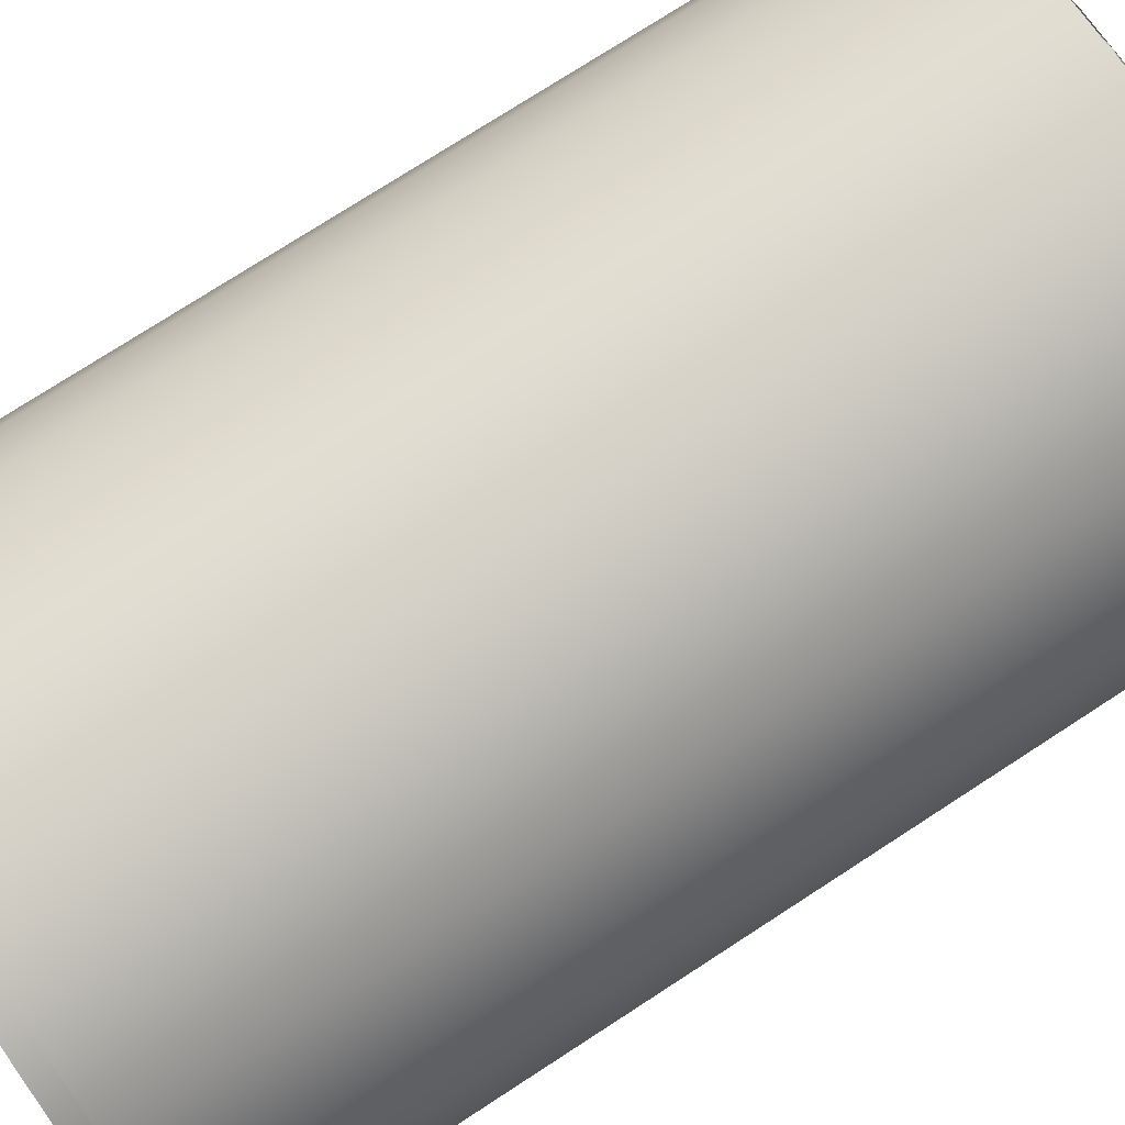
<metadata>
{"format":"obj","ext":"obj","renderer":"f3d","projection":"perspective","resolution":1024,"background":"white","views":[{"elev":75.4,"azim":57.0,"up":"+Z"}]}
</metadata>
<code>
v 0.22 0.3465 0.05895
v 0.2278 -0.3664 0
v 0.2278 0.3465 0
v 0.22 -0.3664 0.05895
v 0.22 0.3465 -0.05895
v 0.1973 0.3465 0.1139
v 0.22 -0.3664 -0.05895
v 0.1973 -0.3664 0.1139
v 0.1973 0.3465 -0.1139
v 0.1611 0.3465 0.1611
v 0.1973 -0.3664 -0.1139
v 0.1611 -0.3664 0.1611
v 0.1611 0.3465 -0.1611
v 0.1139 0.3465 0.1973
v 0.1611 -0.3664 -0.1611
v 0.1139 -0.3664 0.1973
v 0.1139 0.3465 -0.1973
v 0.05895 0.3465 0.22
v 0.1139 -0.3664 -0.1973
v 0.05895 -0.3664 0.22
v 0.05895 0.3465 -0.22
v -0 0.3465 0.2278
v 0.05895 -0.3664 -0.22
v -0 -0.3664 0.2278
v -0 0.3465 -0.2278
v -0.05895 -0.3664 0.22
v -0.05895 0.3465 0.22
v -0 -0.3664 -0.2278
v -0.1139 -0.3664 0.1973
v -0.05895 -0.3664 -0.22
v -0.1139 0.3465 0.1973
v -0.05895 0.3465 -0.22
v -0.1611 -0.3664 0.1611
v -0.1139 -0.3664 -0.1973
v -0.1611 0.3465 0.1611
v -0.1139 0.3465 -0.1973
v -0.1973 -0.3664 0.1139
v -0.1611 -0.3664 -0.1611
v -0.1973 0.3465 0.1139
v -0.1611 0.3465 -0.1611
v -0.22 -0.3664 0.05895
v -0.22 0.3465 0.05895
v -0.2278 -0.3664 0
v -0.2278 0.3465 0
v -0.1973 -0.3664 -0.1139
v -0.22 0.3465 -0.05895
v -0.1973 0.3465 -0.1139
v -0.22 -0.3664 -0.05895
v 0.2277 0.3464 0
v 0.2277 -0.3663 0
v 0.22 0.3464 0.05894
v 0.22 -0.3663 0.05894
v 0.22 0.3464 -0.05894
v 0.2118 0.3464 0.05676
v 0.1972 0.3464 0.1139
v 0.2125 -0.3663 0.05693
v 0.22 -0.3663 -0.05894
v 0.2192 0.3464 0
v 0.1899 0.3464 0.1096
v 0.1972 -0.3663 0.1139
v 0.1905 -0.3663 0.11
v 0.22 -0.3663 0
v 0.1972 0.3464 -0.1139
v 0.2117 0.3464 -0.05674
v 0.2118 0.3504 0.05673
v 0.2193 0.3465 0
v 0.2193 0.3505 0
v 0.2118 0.3465 0.05673
v 0.161 0.3464 0.161
v 0.155 0.3464 0.155
v 0.2125 -0.3824 0.05693
v 0.22 -0.3824 0
v 0.2125 -0.3663 -0.05693
v 0.1972 -0.3663 -0.1139
v 0.2118 0.3465 -0.05675
v 0.1899 0.3504 0.1096
v 0.161 -0.3663 0.161
v 0.1139 0.3464 0.1972
v 0.1555 -0.3663 0.1555
v 0.1899 0.3465 0.1096
v 0.1899 0.3505 0.1096
v 0.155 0.3465 0.155
v 0.1905 -0.3824 0.11
v 0.161 0.3464 -0.161
v 0.1898 0.3464 -0.1096
v 0.2118 0.3505 -0.05675
v 0.2118 0.3505 0.05676
v 0.02383 0.3784 0.01379
v 0.2125 0.3504 0.05694
v 0.01804 0.3797 0.004851
v 0.22 0.3504 0
v 0.1139 -0.3663 0.1972
v 0.1096 0.3464 0.1899
v 0.155 0.3505 0.155
v -0 -0.3503 0
v 0.2125 -0.3824 -0.05693
v 0.1905 -0.3663 -0.11
v 0.161 -0.3663 -0.161
v 0.1899 0.3465 -0.1096
v 0.2125 0.3504 -0.05694
v 0.0149 0.3802 1.2e-05
v 0.04246 0.3737 0.04249
v 0.1905 0.3504 0.11
v 0.11 -0.3663 0.1905
v 0.1555 -0.3824 0.1555
v 0.05894 0.3464 0.22
v 0.1139 0.3464 -0.1972
v 0.155 0.3464 -0.155
v 0.1899 0.3505 -0.1096
v 0.1905 0.3504 -0.11
v 0.0127 0.3805 -0.003399
v 0.02387 0.3783 0.01375
v 0.01225 0.3805 -0.004174
v 0.01807 0.3796 0.004824
v 0.0122 0.3805 -0.004123
v 0.04249 0.3736 0.04246
v 0.01224 0.3739 -0.004181
v 0.0122 0.3739 -0.004117
v 0.01493 0.3802 -1.2e-05
v 0.05894 -0.3663 0.22
v 0.05674 0.3464 0.2117
v 0.1096 0.3505 0.1899
v 0.1137 0.3545 0.1523
v 0.1556 0.3504 0.1556
v 0.11 -0.3824 0.1905
v 0.1905 -0.3824 -0.11
v 0.1555 -0.3663 -0.1555
v 0.1139 -0.3663 -0.1972
v 0.155 0.3465 -0.155
v 0.01271 0.3804 -0.00341
v 0.1138 0.3544 0.1523
v 0.05693 -0.3663 0.2125
v 0.05674 0.3505 0.2118
v -0 0.3464 0.2277
v 0.11 0.3504 0.1905
v 0.05693 -0.3824 0.2125
v 0.1555 -0.3824 -0.1555
v 0.11 -0.3663 -0.1905
v 0.05894 0.3464 -0.22
v 0.1096 0.3464 -0.1898
v 0.155 0.3505 -0.155
v 0.1556 0.3504 -0.1556
v -2e-06 0.3823 -5e-06
v 2e-06 0.3824 5e-06
v 0.1138 0.3504 0.1523
v 0.1137 0.3504 0.1523
v -0 -0.3663 0.2277
v -5e-06 0.3505 0.2193
v 1.2e-05 0.3464 0.2192
v 0.09585 0.3545 0.166
v 0.05694 0.3504 0.2125
v -0 -0.3824 0.22
v 0.11 -0.3824 -0.1905
v 0.05693 -0.3663 -0.2125
v 0.05894 -0.3663 -0.22
v 0.05674 0.3464 -0.2118
v 0.1096 0.3465 -0.1899
v -0.01226 0.3739 0.004136
v -0.01219 0.3739 0.004161
v 0.09588 0.3544 0.1661
v -0 -0.3663 0.22
v -0 0.3504 0.22
v 0.04962 0.3545 0.1852
v -0.05894 0.3464 0.22
v -0.05693 -0.3824 0.2125
v 0.05693 -0.3824 -0.2125
v -0 0.3464 -0.2277
v -0 0.3464 -0.2192
v 0.05674 0.3465 -0.2118
v 0.1096 0.3505 -0.1899
v -0.01225 0.3805 0.004143
v -0.01219 0.3805 0.004155
v 0.09588 0.3504 0.1661
v 0.09585 0.3504 0.166
v -0.05894 -0.3663 0.22
v 5e-06 0.3504 0.2192
v -0.05673 0.3505 0.2118
v -1.2e-05 0.3465 0.2192
v -0.05694 0.3504 0.2125
v 0.002327 0.3545 0.1914
v -0.05677 0.3464 0.2118
v 0.04963 0.3544 0.1852
v -0.11 -0.3824 0.1905
v -0 -0.3824 -0.22
v -0 -0.3663 -0.22
v -0 -0.3663 -0.2277
v -0 0.3505 -0.2192
v 0.05674 0.3504 -0.2118
v 0.11 0.3504 -0.1905
v 0.05675 0.3505 -0.2118
v -0.009754 0.3769 0.0363
v -0.009701 0.3769 0.0363
v -0.2118 0.3505 0.05674
v -0.05693 -0.3663 0.2125
v -0.05672 0.3465 0.2118
v 0 0.3545 0.1917
v 0.002292 0.3544 0.1914
v 0.04963 0.3504 0.1852
v 0.04961 0.3504 0.1852
v -0.1139 0.3464 0.1972
v -0.1139 -0.3663 0.1972
v -0.1555 -0.3824 0.1555
v -0.05693 -0.3824 -0.2125
v -0.05894 -0.3663 -0.22
v -0.05676 0.3464 -0.2118
v -2.1e-05 0.3588 0.1617
v 2.1e-05 0.3589 0.1617
v -0.01108 0.3791 0.01915
v -0.01104 0.3792 0.01915
v -0.1899 0.3505 0.1096
v -0.2192 0.3505 0
v -0.1096 0.3464 0.1898
v -0.11 0.3504 0.1905
v 0.002286 0.3504 0.1915
v 0.002334 0.3504 0.1914
v -0.11 -0.3663 0.1905
v -0.1905 -0.3824 0.11
v -0.11 -0.3824 -0.1905
v -0.05693 -0.3663 -0.2125
v -0.05894 0.3464 -0.22
v 0.05694 0.3504 -0.2125
v -0.05677 0.3505 -0.2118
v -0.1096 0.3505 0.1899
v -0.01166 0.3799 0.01164
v -0.01162 0.38 0.01164
v -0.01199 0.3804 0.006933
v -0.2117 0.3464 0.05674
v -0.1905 0.3504 0.11
v -0.2118 0.3505 -0.05674
v -0.2192 0.3464 0
v -0.2125 0.3504 0.05694
v -0.161 0.3464 0.161
v -0.161 -0.3663 0.161
v -0.1555 -0.3663 0.1555
v -0.2125 -0.3824 0.05693
v -0.1555 -0.3824 -0.1555
v -0.1139 -0.3663 -0.1972
v -0.11 -0.3663 -0.1905
v -0.1096 0.3464 -0.1899
v -0 0.3504 -0.22
v -0.05673 0.3465 -0.2118
v -0.1096 0.3465 -0.1899
v -0.1096 0.3505 -0.1899
v -0.155 0.3505 0.155
v -0.01202 0.3803 0.00693
v -0.1899 0.3464 0.1096
v -0.1899 0.3505 -0.1096
v -0.22 0.3504 0
v -0.155 0.3464 0.155
v -0.1556 0.3504 0.1556
v -0.22 -0.3824 0
v -0.1905 -0.3663 0.11
v -0.1905 -0.3824 -0.11
v -0.1139 0.3464 -0.1972
v -0.05694 0.3504 -0.2125
v -0.155 0.3505 -0.155
v -0.155 0.3504 0.155
v -0.1972 0.3464 0.1139
v -0.1899 0.3465 0.1096
v -0.155 0.3465 0.155
v -0.22 0.3464 0.05894
v -0.2117 0.3464 -0.05674
v -0.2125 0.3504 -0.05694
v -0.1972 -0.3663 0.1139
v -0.2125 -0.3824 -0.05693
v -0.2125 -0.3663 0.05693
v -0.1555 -0.3663 -0.1555
v -0.161 -0.3663 -0.161
v -0.155 0.3464 -0.155
v -0.155 0.3504 -0.155
v -0.11 0.3504 -0.1905
v -0.2277 0.3464 0
v -0.1898 0.3464 -0.1096
v -0.1905 0.3504 -0.11
v -0.2125 -0.3663 -0.05693
v -0.22 -0.3663 0
v -0.1905 -0.3663 -0.11
v -0.161 0.3464 -0.161
v -0.1972 0.3464 -0.1139
v -0.1556 0.3504 -0.1556
v -0.22 -0.3663 0.05894
v -0.2277 -0.3663 0
v -0.22 0.3464 -0.05894
v -0.1972 -0.3663 -0.1139
v -0.22 -0.3663 -0.05894
v 0.2125 -0.3664 0.05694
v 0.1905 -0.3664 0.11
v 0.22 -0.3664 0
v 0.2192 0.3504 0
v 0.2125 -0.3824 0.05694
v 0.22 -0.3824 0
v 0.2125 -0.3664 -0.05694
v 0.1556 -0.3664 0.1556
v 0.1905 -0.3824 0.11
v 0.2118 0.3504 -0.05674
v 0.2125 0.3503 0.05693
v 0.22 0.3503 0
v 0.1096 0.3465 0.1899
v 0.155 0.3504 0.155
v -0 -0.3504 0
v 0.2125 -0.3824 -0.05694
v 0.1905 -0.3664 -0.11
v 0.2125 0.3503 -0.05693
v 0.1905 0.3503 0.11
v 0.11 -0.3664 0.1905
v 0.1556 -0.3824 0.1556
v 0.1899 0.3504 -0.1096
v 0.1905 0.3503 -0.11
v 0.05675 0.3465 0.2118
v 0.1096 0.3504 0.1899
v 0.1555 0.3503 0.1555
v 0.11 -0.3824 0.1905
v 0.1905 -0.3824 -0.11
v 0.1556 -0.3664 -0.1556
v 0.05694 -0.3664 0.2125
v 0.05675 0.3504 0.2118
v 0.11 0.3503 0.1905
v 0.05694 -0.3824 0.2125
v 0.1556 -0.3824 -0.1556
v 0.11 -0.3664 -0.1905
v 0.155 0.3504 -0.155
v 0.1555 0.3503 -0.1555
v 0.05693 0.3503 0.2125
v -0 -0.3824 0.22
v 0.11 -0.3824 -0.1905
v 0.05694 -0.3664 -0.2125
v -0 -0.3664 0.22
v -0 0.3503 0.22
v -0.05694 -0.3824 0.2125
v 0.05694 -0.3824 -0.2125
v -0 0.3465 -0.2193
v 0.1096 0.3504 -0.1899
v -0.05676 0.3504 0.2118
v -0.05693 0.3503 0.2125
v -0.11 -0.3824 0.1905
v -0 -0.3824 -0.22
v -0 -0.3664 -0.22
v -0 0.3504 -0.2193
v 0.11 0.3503 -0.1905
v -0.2118 0.3504 0.05675
v -0.05694 -0.3664 0.2125
v -0 0.3544 0.1917
v -0.1556 -0.3824 0.1556
v -0.05694 -0.3824 -0.2125
v -0.1899 0.3504 0.1096
v -0.2193 0.3504 0
v -0.1096 0.3465 0.1899
v -0.11 0.3503 0.1905
v -0.11 -0.3664 0.1905
v -0.1905 -0.3824 0.11
v -0.11 -0.3824 -0.1905
v -0.05694 -0.3664 -0.2125
v 0.05693 0.3503 -0.2125
v -0.05672 0.3504 -0.2118
v -0.1096 0.3504 0.1899
v -0.2118 0.3465 0.05675
v -0.1905 0.3503 0.11
v -0.2118 0.3504 -0.05675
v -0.2193 0.3465 0
v -0.2125 0.3503 0.05693
v -0.1556 -0.3664 0.1556
v -0.2125 -0.3824 0.05694
v -0.1556 -0.3824 -0.1556
v -0.11 -0.3664 -0.1905
v -0 0.3503 -0.22
v -0.1096 0.3504 -0.1899
v -0.1899 0.3504 -0.1096
v -0.22 0.3503 0
v -0.1555 0.3503 0.1555
v -0.22 -0.3824 0
v -0.1905 -0.3664 0.11
v -0.1905 -0.3824 -0.11
v -0.05693 0.3503 -0.2125
v -0.2118 0.3465 -0.05675
v -0.2125 0.3503 -0.05693
v -0.2125 -0.3824 -0.05694
v -0.2125 -0.3664 0.05694
v -0.1556 -0.3664 -0.1556
v -0.155 0.3465 -0.155
v -0.11 0.3503 -0.1905
v -0.1899 0.3465 -0.1096
v -0.1905 0.3503 -0.11
v -0.2125 -0.3664 -0.05694
v -0.22 -0.3664 0
v -0.1905 -0.3664 -0.11
v -0.1555 0.3503 -0.1555
g mesh1-geometry-0
f 1 2 3
f 2 1 4
f 2 5 3
f 6 4 1
f 5 2 7
f 4 6 8
f 7 9 5
f 10 8 6
f 9 7 11
f 8 10 12
f 11 13 9
f 14 12 10
f 13 11 15
f 12 14 16
f 15 17 13
f 18 16 14
f 17 15 19
f 16 18 20
f 19 21 17
f 22 20 18
f 21 19 23
f 20 22 24
f 23 25 21
f 22 26 24
f 26 22 27
f 25 23 28
f 27 29 26
f 30 25 28
f 29 27 31
f 25 30 32
f 31 33 29
f 34 32 30
f 33 31 35
f 32 34 36
f 35 37 33
f 38 36 34
f 37 35 39
f 36 38 40
f 41 39 42
f 43 42 44
f 39 41 37
f 45 40 38
f 42 43 41
f 46 43 44
f 40 45 47
f 43 46 48
f 47 48 46
f 48 47 45
g mesh1-geometry-1
f 49 50 51
f 52 51 50
f 49 53 50
f 49 51 54
f 51 52 55
f 50 56 52
f 57 50 53
f 53 49 58
f 54 51 59
f 58 49 54
f 60 55 52
f 51 55 59
f 56 61 52
f 62 56 50
f 57 62 50
f 53 63 57
f 64 53 58
f 54 59 65
f 66 67 68
f 55 60 69
f 52 61 60
f 59 55 70
f 56 71 61
f 62 72 56
f 73 62 57
f 74 57 63
f 63 53 64
f 66 75 67
f 76 65 59
f 65 68 67
f 77 69 60
f 69 78 55
f 61 79 60
f 70 55 78
f 80 81 82
f 83 61 71
f 71 56 72
f 62 73 72
f 74 73 57
f 63 84 74
f 85 63 64
f 86 67 75
f 81 87 88
f 87 81 89
f 87 67 90
f 67 87 91
f 69 77 78
f 77 60 92
f 61 83 79
f 70 78 93
f 94 82 81
f 83 71 95
f 71 72 95
f 96 72 73
f 97 73 74
f 98 74 84
f 84 63 85
f 75 99 86
f 86 67 100
f 67 86 101
f 90 88 87
f 88 102 81
f 103 89 81
f 89 91 87
f 101 90 67
f 91 100 67
f 92 78 77
f 79 104 92
f 105 79 83
f 106 93 78
f 82 94 93
f 94 81 102
f 81 94 103
f 105 83 95
f 72 96 95
f 73 97 96
f 98 97 74
f 84 107 98
f 108 84 85
f 109 86 99
f 100 110 86
f 111 101 86
f 112 113 114
f 90 115 88
f 116 117 112
f 88 118 102
f 114 113 119
f 101 115 90
f 78 92 106
f 120 92 104
f 79 105 104
f 121 93 106
f 122 93 94
f 102 123 94
f 124 103 94
f 125 105 95
f 96 126 95
f 126 96 97
f 127 97 98
f 128 98 107
f 107 84 108
f 99 129 109
f 109 86 110
f 86 109 111
f 119 113 130
f 111 115 101
f 112 117 113
f 115 118 88
f 131 117 116
f 102 118 123
f 120 106 92
f 132 120 104
f 125 104 105
f 121 133 93
f 134 121 106
f 122 93 133
f 122 94 123
f 122 135 94
f 124 94 135
f 136 125 95
f 95 126 137
f 97 127 126
f 138 127 98
f 128 138 98
f 107 139 128
f 140 107 108
f 141 109 129
f 110 142 109
f 115 111 109
f 117 143 113
f 115 144 118
f 117 131 145
f 146 123 118
f 106 120 134
f 147 120 132
f 104 125 132
f 133 121 148
f 149 121 134
f 122 150 133
f 133 151 122
f 122 123 150
f 135 122 151
f 136 132 125
f 152 136 95
f 137 126 127
f 95 137 153
f 127 138 137
f 154 138 128
f 155 128 139
f 139 107 156
f 156 107 140
f 129 157 141
f 141 109 142
f 109 141 144
f 144 115 109
f 143 117 158
f 159 118 144
f 160 145 131
f 123 146 150
f 147 134 120
f 161 147 132
f 149 148 121
f 148 162 133
f 133 163 148
f 164 149 134
f 163 133 150
f 151 133 162
f 132 136 161
f 152 161 136
f 165 152 95
f 153 137 138
f 95 153 166
f 138 154 153
f 155 154 128
f 139 167 155
f 168 139 156
f 157 169 170
f 170 141 157
f 141 142 170
f 144 141 170
f 143 158 171
f 172 159 144
f 145 160 173
f 174 150 146
f 147 175 134
f 175 147 161
f 176 177 178
f 162 148 179
f 180 148 163
f 181 149 164
f 164 134 175
f 182 173 160
f 150 174 163
f 152 165 161
f 183 165 95
f 166 153 154
f 95 166 184
f 185 154 155
f 186 155 167
f 167 139 168
f 168 156 187
f 188 170 169
f 189 170 142
f 144 170 190
f 158 191 171
f 172 192 159
f 144 193 172
f 194 175 161
f 195 178 177
f 148 196 177
f 177 179 148
f 196 148 180
f 197 198 182
f 163 199 180
f 200 181 164
f 175 201 164
f 173 182 198
f 199 163 174
f 194 161 165
f 165 183 194
f 202 183 95
f 154 185 166
f 184 166 185
f 95 184 203
f 186 185 155
f 186 167 204
f 205 167 168
f 190 187 156
f 168 187 205
f 170 189 190
f 144 190 187
f 158 206 191
f 192 207 159
f 171 191 208
f 209 192 172
f 210 172 193
f 193 144 211
f 201 175 194
f 195 212 177
f 207 177 196
f 179 177 213
f 196 180 207
f 198 197 214
f 215 180 199
f 212 181 200
f 200 164 201
f 216 194 183
f 183 202 216
f 202 95 217
f 184 185 203
f 95 203 218
f 219 185 186
f 220 204 167
f 204 219 186
f 220 167 205
f 190 221 187
f 222 205 187
f 221 190 189
f 144 187 222
f 158 197 206
f 207 180 159
f 192 177 207
f 209 223 192
f 171 208 224
f 225 209 172
f 226 172 210
f 193 210 227
f 210 193 228
f 211 144 229
f 211 193 230
f 193 211 231
f 216 201 194
f 223 177 212
f 223 213 177
f 197 158 214
f 215 159 180
f 232 212 200
f 201 233 200
f 234 216 202
f 217 95 235
f 202 217 234
f 219 203 185
f 203 219 218
f 95 218 236
f 204 220 237
f 238 219 204
f 239 220 205
f 240 187 221
f 241 242 222
f 187 240 222
f 144 222 243
f 177 192 223
f 223 209 244
f 225 244 209
f 171 224 245
f 226 225 172
f 226 210 225
f 246 227 210
f 227 230 193
f 231 228 193
f 210 228 244
f 229 144 247
f 211 230 229
f 211 229 248
f 248 231 211
f 233 201 216
f 212 249 223
f 213 223 250
f 249 212 232
f 232 200 233
f 234 233 216
f 235 95 251
f 217 235 252
f 252 234 217
f 238 218 219
f 218 238 236
f 253 95 236
f 254 237 220
f 237 238 204
f 254 220 239
f 243 222 242
f 255 222 240
f 222 255 243
f 144 243 256
f 257 223 249
f 244 250 223
f 244 225 210
f 227 246 258
f 259 260 210
f 230 227 261
f 250 244 228
f 257 210 260
f 247 144 256
f 229 262 247
f 229 247 263
f 262 229 230
f 263 248 229
f 246 249 232
f 233 264 232
f 264 233 234
f 251 95 265
f 235 251 266
f 266 252 235
f 252 264 234
f 267 236 238
f 265 95 253
f 236 267 253
f 237 254 268
f 267 238 237
f 269 254 239
f 243 270 239
f 271 243 255
f 243 271 256
f 258 246 232
f 261 227 258
f 272 230 261
f 247 273 270
f 247 256 274
f 273 247 262
f 274 263 247
f 262 230 272
f 258 232 264
f 265 275 251
f 276 266 251
f 266 264 252
f 253 277 265
f 277 253 267
f 278 268 254
f 268 267 237
f 254 269 279
f 269 239 270
f 280 256 271
f 261 258 281
f 272 261 282
f 269 270 273
f 280 274 256
f 273 262 283
f 283 262 272
f 264 281 258
f 276 251 275
f 275 265 277
f 276 281 266
f 281 264 266
f 267 284 277
f 268 278 284
f 278 254 279
f 268 284 267
f 269 273 279
f 281 282 261
f 272 282 283
f 279 273 283
f 275 282 276
f 277 285 275
f 282 281 276
f 284 285 277
f 279 284 278
f 285 283 282
f 283 285 279
f 285 282 275
f 284 279 285
g mesh1-geometry-2
f 68 1 3
f 4 286 2
f 66 3 5
f 80 1 68
f 68 3 66
f 80 6 1
f 4 287 286
f 2 286 288
f 2 288 7
f 66 5 75
f 87 80 68
f 54 289 58
f 8 287 4
f 82 6 80
f 287 290 286
f 286 291 288
f 7 288 292
f 75 5 9
f 289 64 58
f 80 87 81
f 289 54 87
f 6 14 10
f 8 293 287
f 14 6 82
f 70 76 59
f 290 287 294
f 291 286 290
f 291 292 288
f 7 292 11
f 75 9 99
f 64 289 295
f 112 65 76
f 296 76 65
f 114 289 65
f 297 65 289
f 16 8 12
f 293 294 287
f 298 14 82
f 76 70 299
f 300 290 294
f 300 291 290
f 292 291 301
f 11 292 302
f 99 9 13
f 295 85 64
f 303 289 295
f 119 295 289
f 65 112 114
f 76 116 112
f 76 296 304
f 65 297 296
f 289 114 119
f 289 303 297
f 16 305 293
f 294 293 306
f 14 298 18
f 298 299 70
f 116 76 299
f 304 299 76
f 300 294 306
f 300 301 291
f 301 302 292
f 11 302 15
f 99 13 129
f 85 295 307
f 295 308 303
f 295 119 130
f 305 16 20
f 305 306 293
f 18 298 309
f 299 298 310
f 299 131 116
f 299 304 311
f 300 306 312
f 300 313 301
f 302 301 313
f 15 302 314
f 129 13 17
f 307 108 85
f 308 295 307
f 130 307 295
f 305 20 315
f 306 305 312
f 298 316 309
f 18 309 22
f 316 298 310
f 131 299 310
f 299 317 310
f 317 299 311
f 300 312 318
f 319 313 300
f 313 314 302
f 15 314 320
f 15 320 19
f 129 17 157
f 108 307 321
f 307 322 308
f 307 130 113
f 315 20 24
f 315 312 305
f 176 309 316
f 22 309 178
f 316 160 310
f 310 323 316
f 160 131 310
f 323 310 317
f 312 315 318
f 300 318 324
f 314 313 319
f 325 319 300
f 319 320 314
f 19 320 326
f 169 17 21
f 157 17 169
f 321 140 108
f 322 307 321
f 143 321 307
f 307 113 143
f 315 24 327
f 309 176 178
f 316 328 176
f 176 182 316
f 22 178 27
f 160 316 182
f 328 316 323
f 327 318 315
f 318 327 324
f 300 324 329
f 320 319 325
f 330 325 300
f 325 326 320
f 19 326 23
f 169 21 331
f 332 156 140
f 140 321 332
f 332 322 321
f 332 321 143
f 327 24 26
f 149 333 148
f 334 176 328
f 182 176 197
f 27 178 195
f 327 329 324
f 300 329 335
f 326 325 330
f 336 330 300
f 23 326 337
f 331 21 25
f 338 169 331
f 156 332 190
f 322 332 339
f 188 332 143
f 171 340 143
f 327 26 341
f 333 149 181
f 333 342 176
f 176 334 333
f 197 176 342
f 27 195 31
f 329 327 341
f 341 335 329
f 300 335 343
f 330 337 326
f 337 330 336
f 344 336 300
f 23 337 28
f 331 25 241
f 169 338 188
f 241 338 331
f 188 339 332
f 338 188 143
f 340 171 345
f 346 143 340
f 341 26 29
f 333 347 181
f 342 333 206
f 348 333 334
f 206 197 342
f 31 195 347
f 335 341 349
f 349 343 335
f 350 300 343
f 344 337 336
f 351 344 300
f 28 337 352
f 28 352 30
f 241 25 32
f 338 353 188
f 338 241 354
f 339 188 353
f 354 338 143
f 206 333 191
f 191 355 208
f 345 171 245
f 356 345 340
f 357 340 345
f 358 143 346
f 359 340 346
f 360 346 340
f 341 29 349
f 347 333 355
f 333 348 355
f 31 347 35
f 343 349 361
f 362 300 350
f 361 350 343
f 337 344 352
f 351 352 344
f 363 351 300
f 30 352 364
f 241 32 242
f 353 338 365
f 354 239 205
f 354 365 338
f 366 354 143
f 355 191 333
f 257 208 355
f 208 257 224
f 224 345 245
f 345 356 259
f 340 359 356
f 340 357 360
f 257 357 345
f 367 143 358
f 358 359 346
f 368 358 346
f 346 360 368
f 349 29 33
f 355 260 347
f 369 355 348
f 35 347 260
f 349 33 361
f 370 300 362
f 371 362 350
f 350 361 371
f 352 351 364
f 363 364 351
f 363 300 372
f 30 364 34
f 242 32 36
f 239 354 366
f 365 354 373
f 366 373 354
f 270 366 143
f 260 355 244
f 355 369 257
f 345 224 257
f 39 259 356
f 345 249 246
f 42 356 359
f 357 257 369
f 249 345 244
f 270 143 367
f 367 374 358
f 375 367 358
f 359 358 374
f 358 368 375
f 35 260 259
f 361 33 37
f 376 300 370
f 377 370 362
f 362 371 377
f 361 37 371
f 364 363 378
f 372 300 376
f 372 378 363
f 34 364 378
f 242 36 379
f 242 256 366
f 373 366 380
f 270 380 366
f 35 259 39
f 39 356 42
f 42 359 44
f 256 381 367
f 382 270 367
f 374 367 381
f 367 375 382
f 44 359 374
f 370 383 376
f 370 377 384
f 371 37 377
f 376 385 372
f 378 372 385
f 34 378 38
f 47 379 36
f 256 242 379
f 380 270 386
f 381 256 379
f 270 382 386
f 46 374 381
f 44 374 46
f 383 370 384
f 385 376 383
f 377 41 384
f 377 37 41
f 385 45 378
f 47 36 40
f 378 45 38
f 47 381 379
f 46 381 47
f 384 43 383
f 383 48 385
f 384 41 43
f 385 48 45
f 383 43 48

</code>
